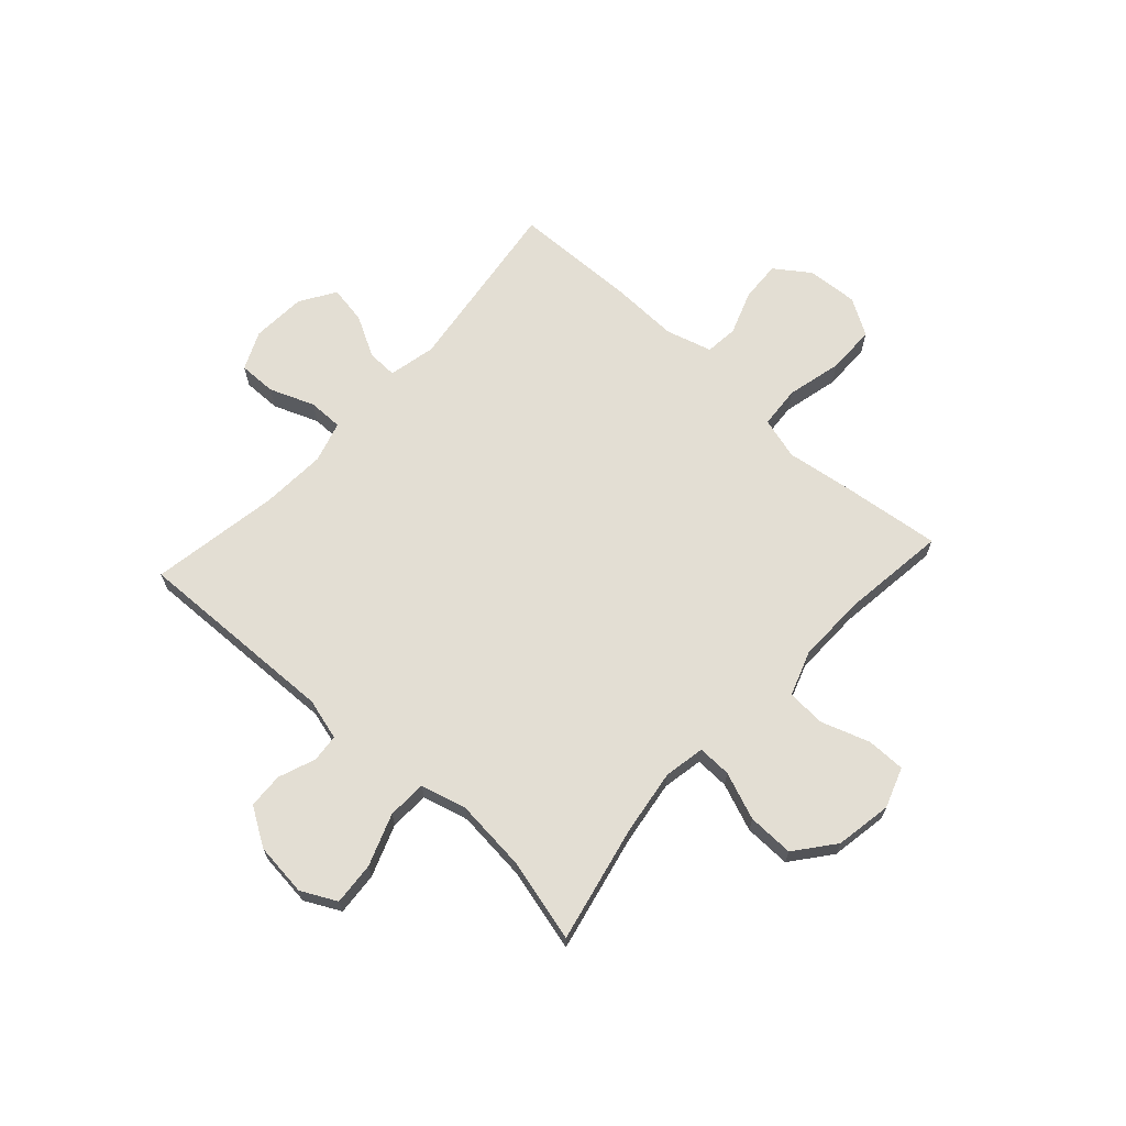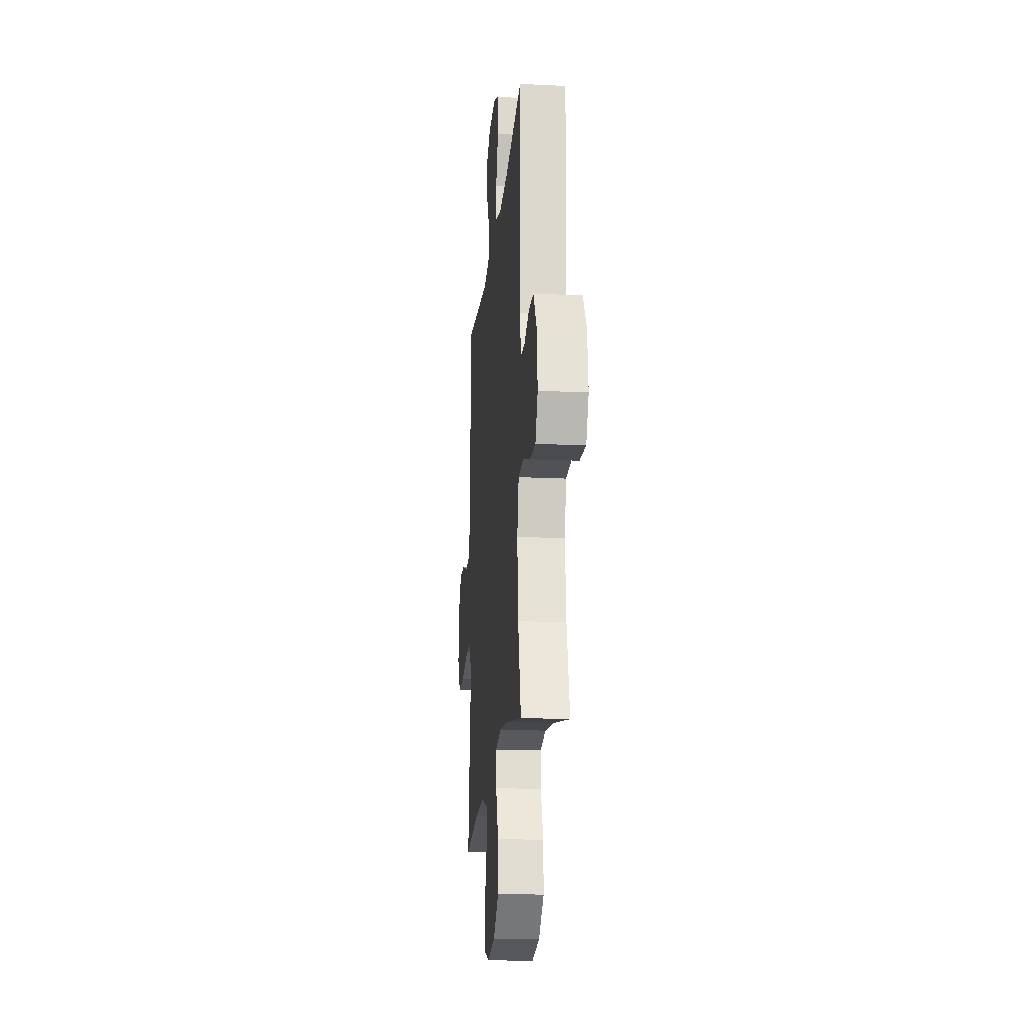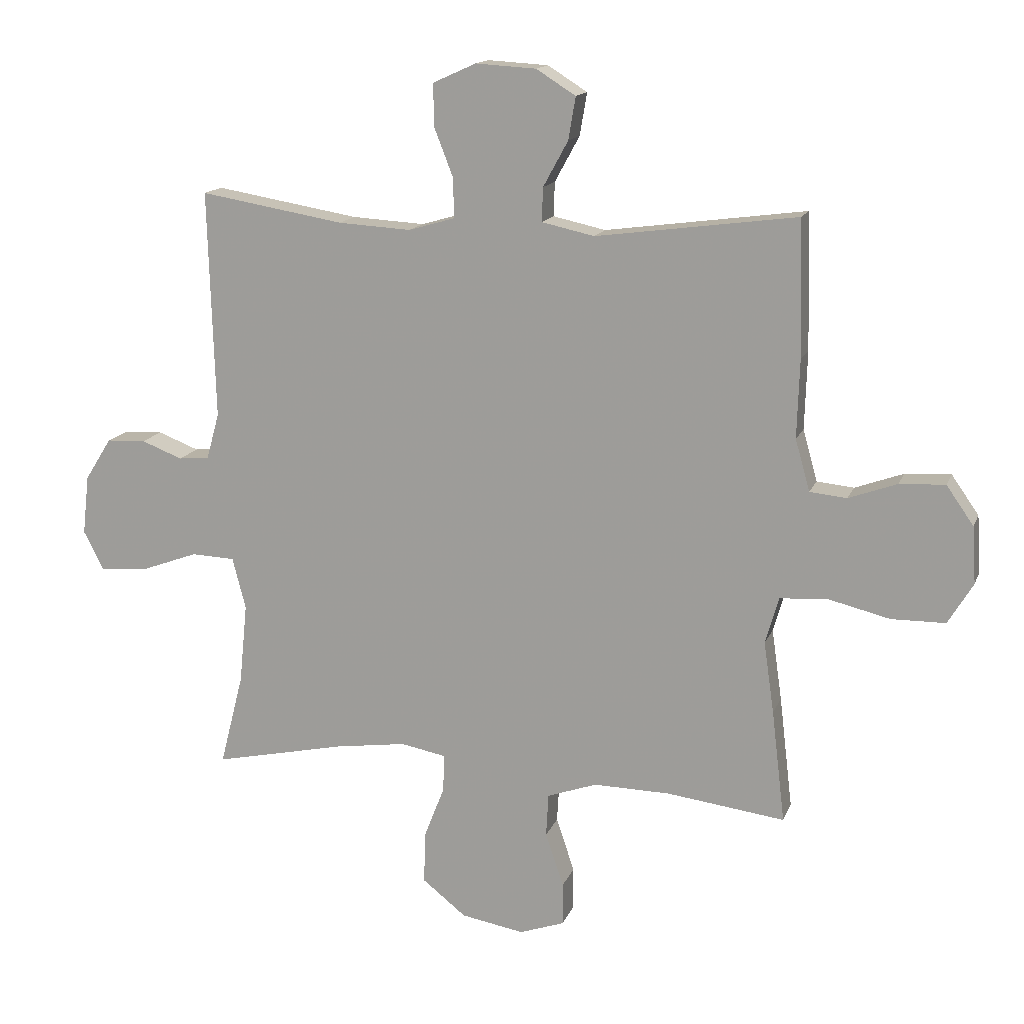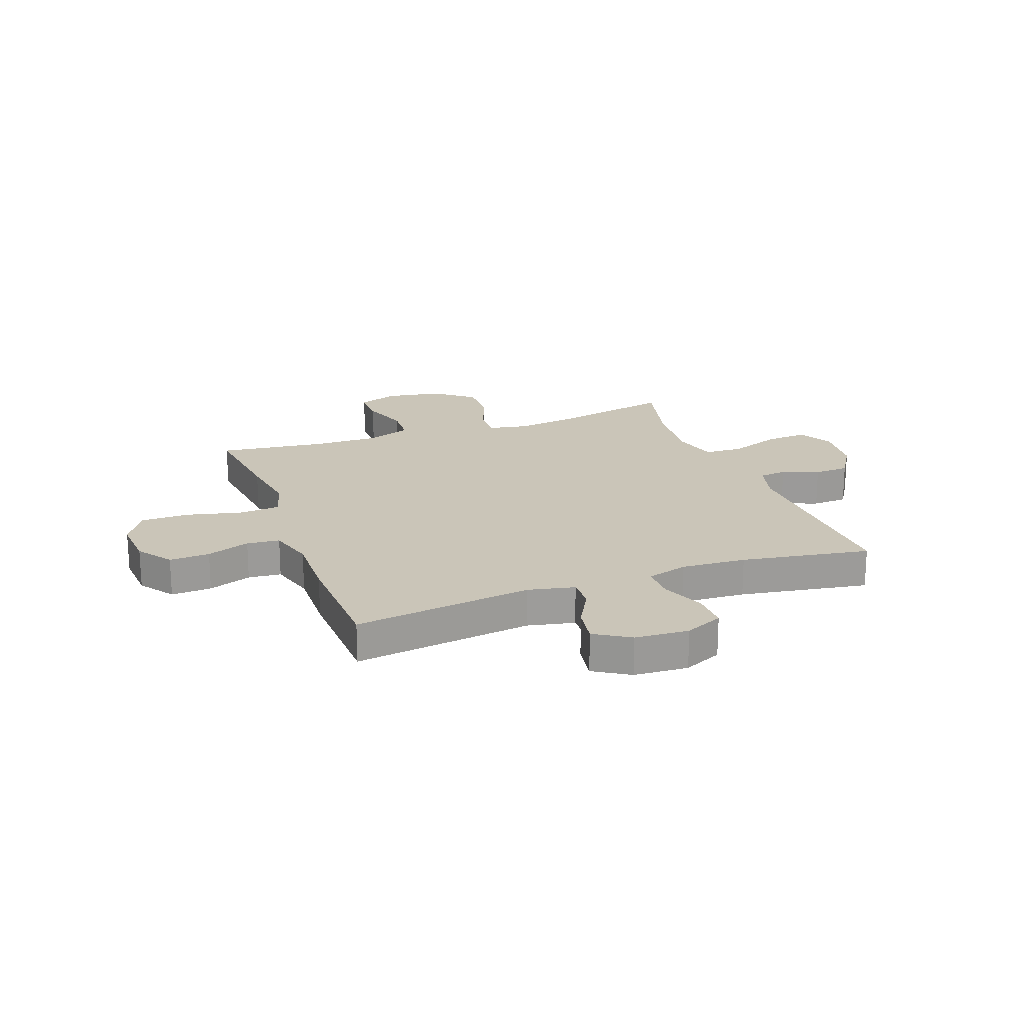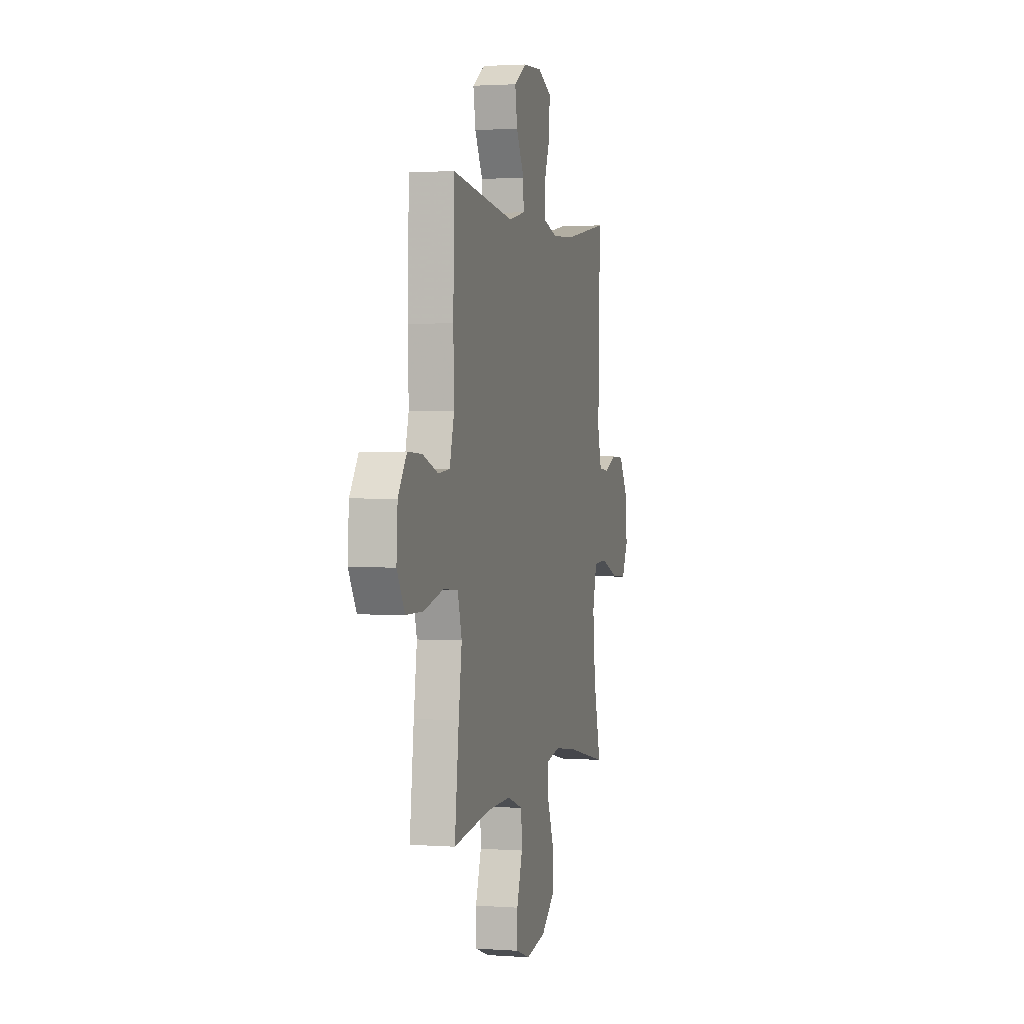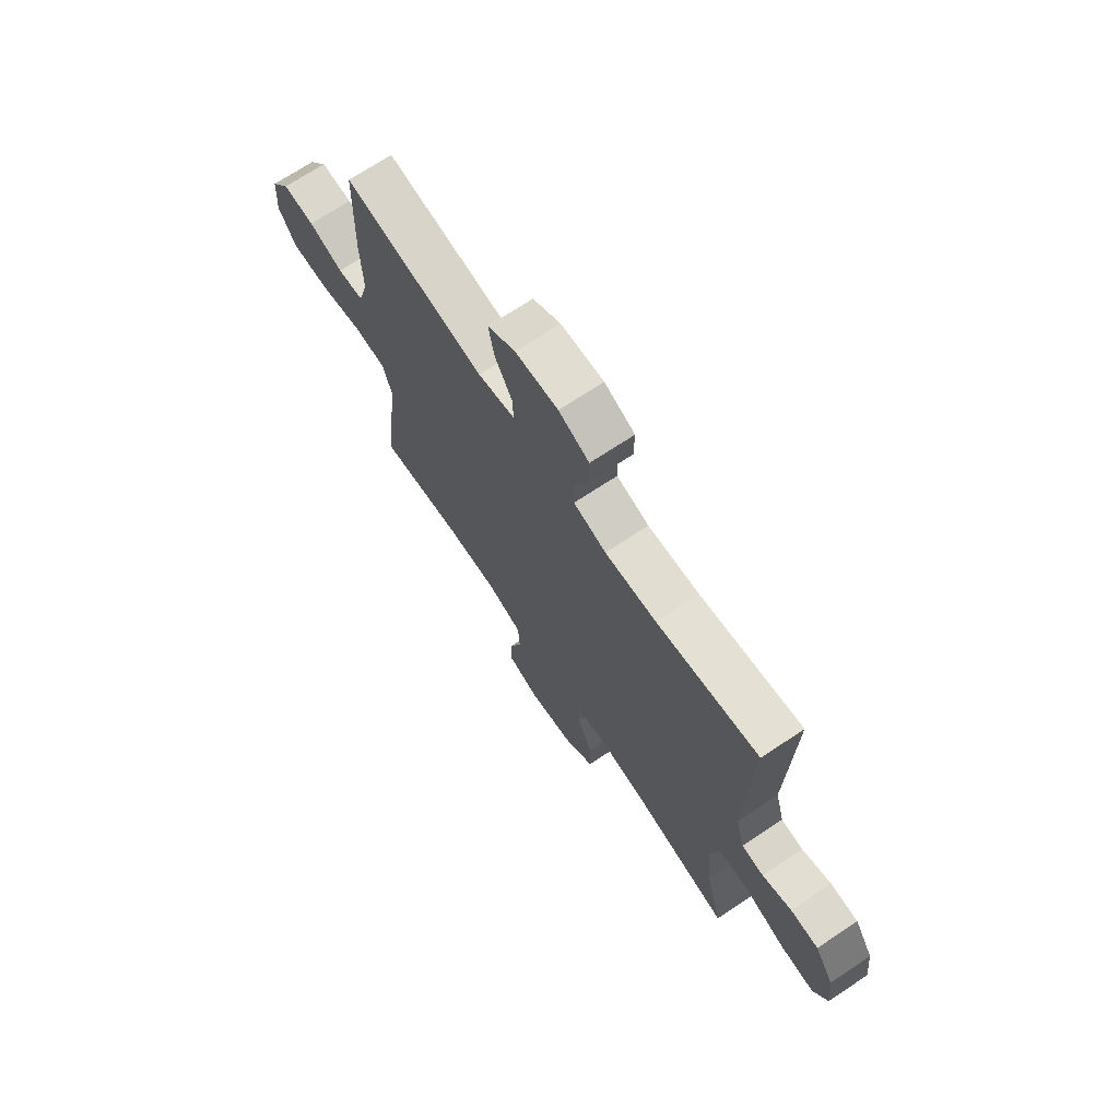
<metadata>
{"format":"obj","ext":"obj","renderer":"f3d","projection":"perspective","resolution":1024,"background":"white","views":[{"elev":67.2,"azim":132.3,"up":"+Y"},{"elev":-18.6,"azim":84.8,"up":"+Z"},{"elev":14.8,"azim":-163.5,"up":"+Z"},{"elev":20.4,"azim":-20.3,"up":"+Y"},{"elev":1.9,"azim":-75.6,"up":"+Z"},{"elev":70.6,"azim":56.4,"up":"+Z"}]}
</metadata>
<code>
v 0.5 0.07 -0.5
v 0.283 0.07 -0.453
v 0.164 0.07 -0.436
v 0.089 0.07 -0.45
v 0.091 0.07 -0.512
v 0.125 0.07 -0.599
v 0.127 0.07 -0.684
v 0.055 0.07 -0.741
v -0.049 0.07 -0.759
v -0.123 0.07 -0.733
v -0.123 0.07 -0.662
v -0.093 0.07 -0.573
v -0.097 0.07 -0.502
v -0.179 0.07 -0.473
v -0.305 0.07 -0.475
v -0.5 0.07 -0.5
v -0.478 0.07 -0.314
v -0.461 0.07 -0.196
v -0.483 0.07 -0.119
v -0.56 0.07 -0.113
v -0.663 0.07 -0.138
v -0.752 0.07 -0.137
v -0.793 0.07 -0.069
v -0.787 0.07 0.025
v -0.742 0.07 0.089
v -0.667 0.07 0.085
v -0.587 0.07 0.056
v -0.526 0.07 0.062
v -0.502 0.07 0.147
v -0.506 0.07 0.276
v -0.5 0.07 0.5
v -0.169 0.07 0.456
v -0.082 0.07 0.475
v -0.084 0.07 0.531
v -0.125 0.07 0.606
v -0.137 0.07 0.676
v -0.072 0.07 0.717
v 0.028 0.07 0.723
v 0.099 0.07 0.691
v 0.098 0.07 0.621
v 0.066 0.07 0.539
v 0.066 0.07 0.475
v 0.142 0.07 0.453
v 0.262 0.07 0.46
v 0.5 0.07 0.5
v 0.489 0.07 0.123
v 0.51 0.07 0.047
v 0.561 0.07 0.042
v 0.629 0.07 0.068
v 0.694 0.07 0.065
v 0.738 0.07 -0.005
v 0.749 0.07 -0.103
v 0.716 0.07 -0.168
v 0.637 0.07 -0.162
v 0.542 0.07 -0.127
v 0.47 0.07 -0.13
v 0.448 0.07 -0.215
v 0.461 0.07 -0.347
v 0.5 0 -0.5
v 0.283 0 -0.453
v 0.164 0 -0.436
v 0.089 0 -0.45
v 0.091 0 -0.512
v 0.125 0 -0.599
v 0.127 0 -0.684
v 0.055 0 -0.741
v -0.049 0 -0.759
v -0.123 0 -0.733
v -0.123 0 -0.662
v -0.093 0 -0.573
v -0.097 0 -0.502
v -0.179 0 -0.473
v -0.305 0 -0.475
v -0.5 0 -0.5
v -0.478 0 -0.314
v -0.461 0 -0.196
v -0.483 0 -0.119
v -0.56 0 -0.113
v -0.663 0 -0.138
v -0.752 0 -0.137
v -0.793 0 -0.069
v -0.787 0 0.025
v -0.742 0 0.089
v -0.667 0 0.085
v -0.587 0 0.056
v -0.526 0 0.062
v -0.502 0 0.147
v -0.506 0 0.276
v -0.5 0 0.5
v -0.169 0 0.456
v -0.082 0 0.475
v -0.084 0 0.531
v -0.125 0 0.606
v -0.137 0 0.676
v -0.072 0 0.717
v 0.028 0 0.723
v 0.099 0 0.691
v 0.098 0 0.621
v 0.066 0 0.539
v 0.066 0 0.475
v 0.142 0 0.453
v 0.262 0 0.46
v 0.5 0 0.5
v 0.489 0 0.123
v 0.51 0 0.047
v 0.561 0 0.042
v 0.629 0 0.068
v 0.694 0 0.065
v 0.738 0 -0.005
v 0.749 0 -0.103
v 0.716 0 -0.168
v 0.637 0 -0.162
v 0.542 0 -0.127
v 0.47 0 -0.13
v 0.448 0 -0.215
v 0.461 0 -0.347
f 53 54 55
f 52 53 55
f 51 52 55
f 50 51 55
f 49 50 55
f 48 49 55
f 47 48 55 56
f 46 47 56 57
f 44 45 46 57
f 39 40 41
f 38 39 41
f 37 38 41
f 36 37 41
f 35 36 41
f 34 35 41
f 33 34 41 42
f 32 33 42 43
f 29 30 31 32
f 28 29 32 43
f 25 26 27
f 24 25 27
f 23 24 27
f 22 23 27
f 21 22 27
f 20 21 27
f 19 20 27 28
f 44 57 58
f 43 44 58
f 28 43 58
f 19 28 58
f 18 19 58
f 10 11 12
f 9 10 12
f 8 9 12
f 7 8 12
f 6 7 12
f 5 6 12
f 4 5 12 13
f 18 58 1 2
f 15 16 17 18
f 14 15 18
f 4 13 14 18
f 3 4 18
f 2 3 18
f 113 112 111
f 113 111 110
f 113 110 109
f 113 109 108
f 113 108 107
f 113 107 106
f 114 113 106 105
f 115 114 105 104
f 115 104 103 102
f 99 98 97
f 99 97 96
f 99 96 95
f 99 95 94
f 99 94 93
f 99 93 92
f 100 99 92 91
f 101 100 91 90
f 90 89 88 87
f 101 90 87 86
f 85 84 83
f 85 83 82
f 85 82 81
f 85 81 80
f 85 80 79
f 85 79 78
f 86 85 78 77
f 116 115 102
f 116 102 101
f 116 101 86
f 116 86 77
f 116 77 76
f 70 69 68
f 70 68 67
f 70 67 66
f 70 66 65
f 70 65 64
f 70 64 63
f 71 70 63 62
f 60 59 116 76
f 76 75 74 73
f 76 73 72
f 76 72 71 62
f 76 62 61
f 76 61 60
f 1 59 60 2
f 2 60 61 3
f 3 61 62 4
f 4 62 63 5
f 5 63 64 6
f 6 64 65 7
f 7 65 66 8
f 8 66 67 9
f 9 67 68 10
f 10 68 69 11
f 11 69 70 12
f 12 70 71 13
f 13 71 72 14
f 14 72 73 15
f 15 73 74 16
f 16 74 75 17
f 17 75 76 18
f 18 76 77 19
f 19 77 78 20
f 20 78 79 21
f 21 79 80 22
f 22 80 81 23
f 23 81 82 24
f 24 82 83 25
f 25 83 84 26
f 26 84 85 27
f 27 85 86 28
f 28 86 87 29
f 29 87 88 30
f 30 88 89 31
f 31 89 90 32
f 32 90 91 33
f 33 91 92 34
f 34 92 93 35
f 35 93 94 36
f 36 94 95 37
f 37 95 96 38
f 38 96 97 39
f 39 97 98 40
f 40 98 99 41
f 41 99 100 42
f 42 100 101 43
f 43 101 102 44
f 44 102 103 45
f 45 103 104 46
f 46 104 105 47
f 47 105 106 48
f 48 106 107 49
f 49 107 108 50
f 50 108 109 51
f 51 109 110 52
f 52 110 111 53
f 53 111 112 54
f 54 112 113 55
f 55 113 114 56
f 56 114 115 57
f 57 115 116 58
f 58 116 59 1

</code>
